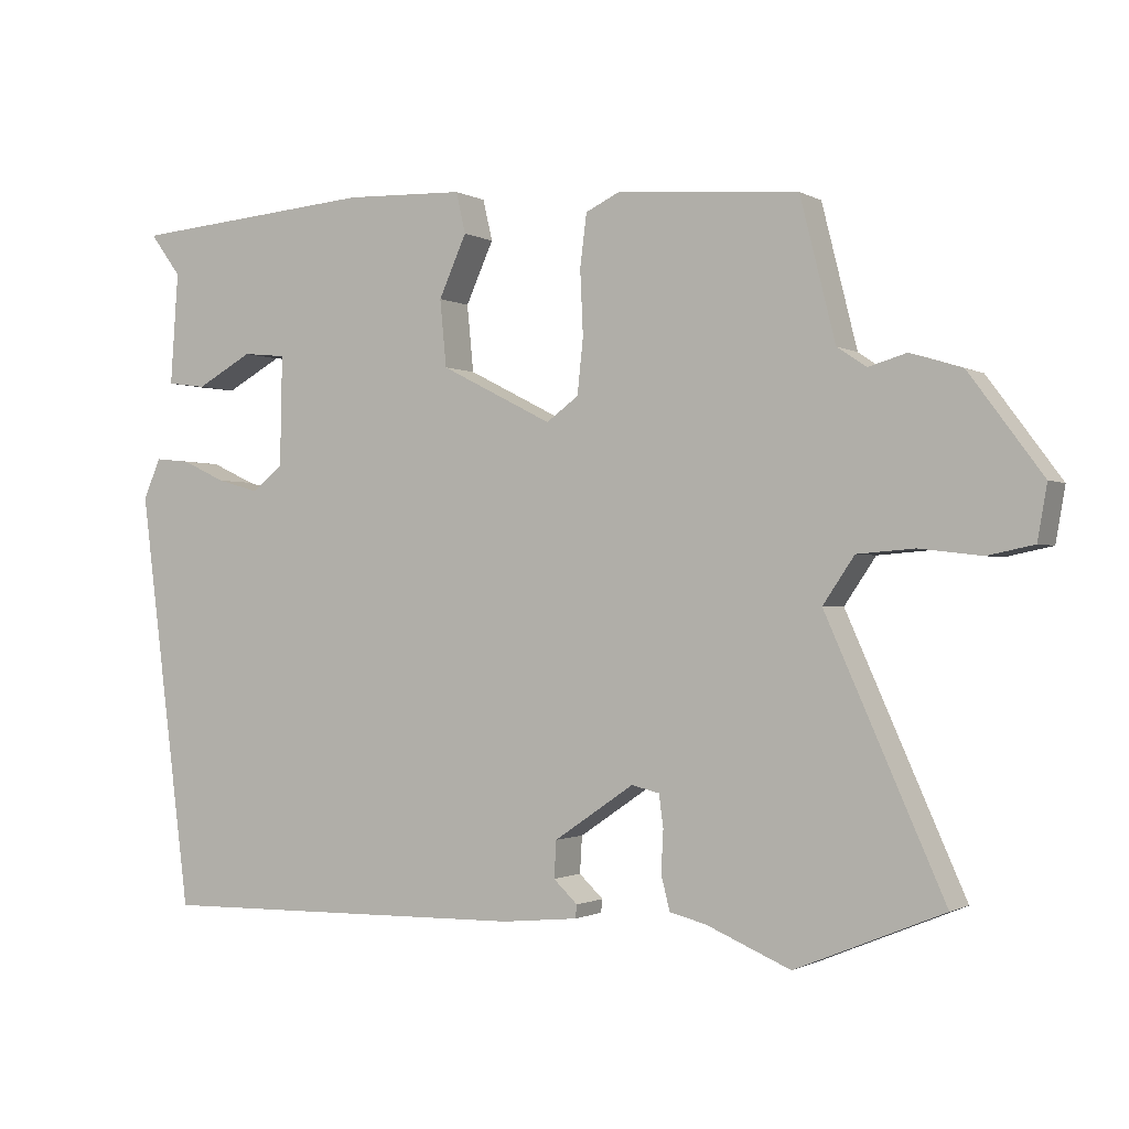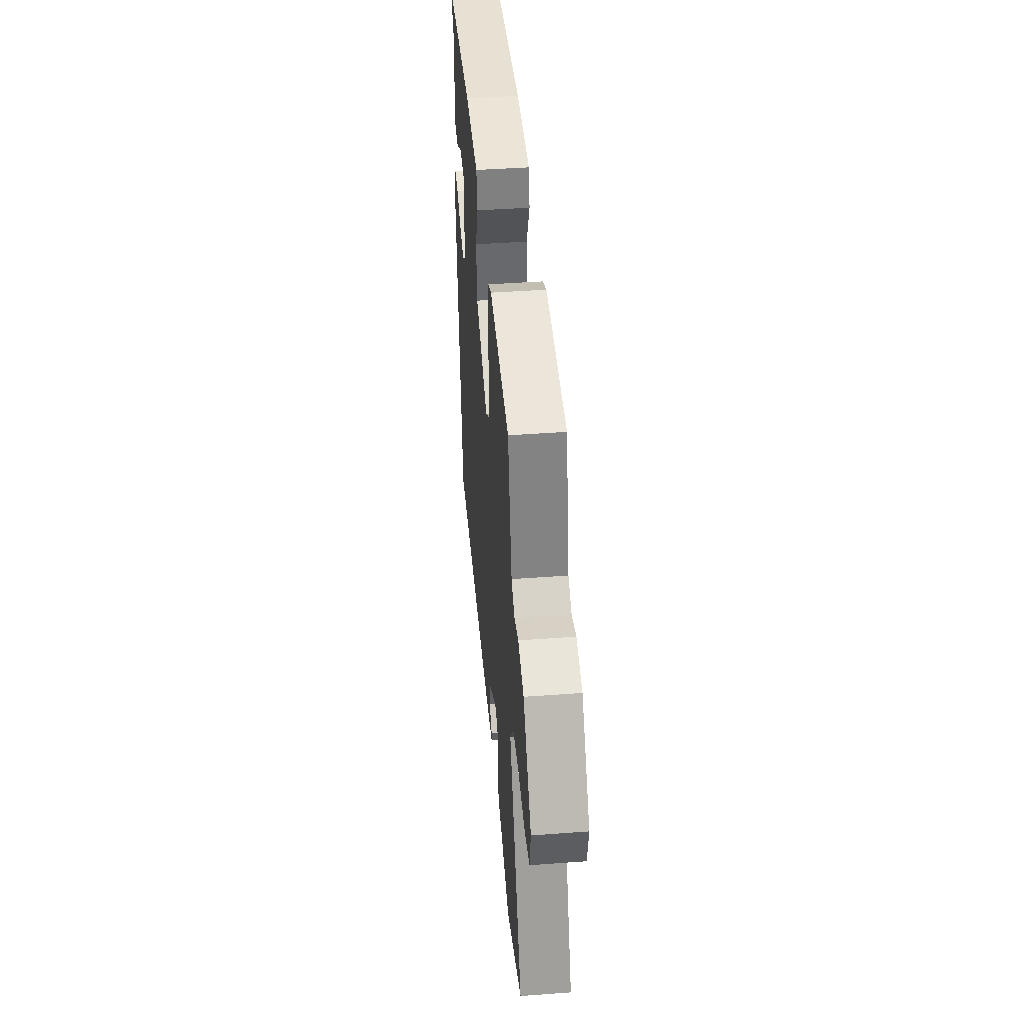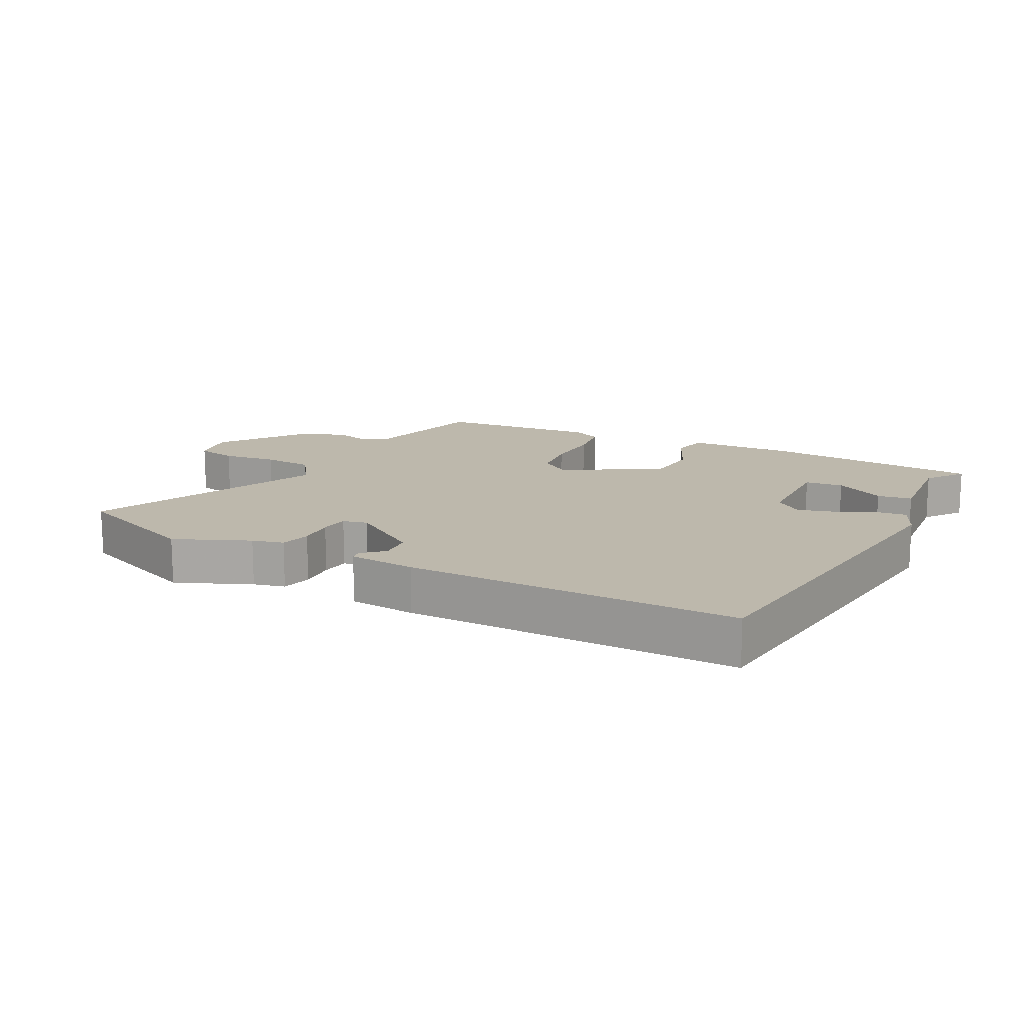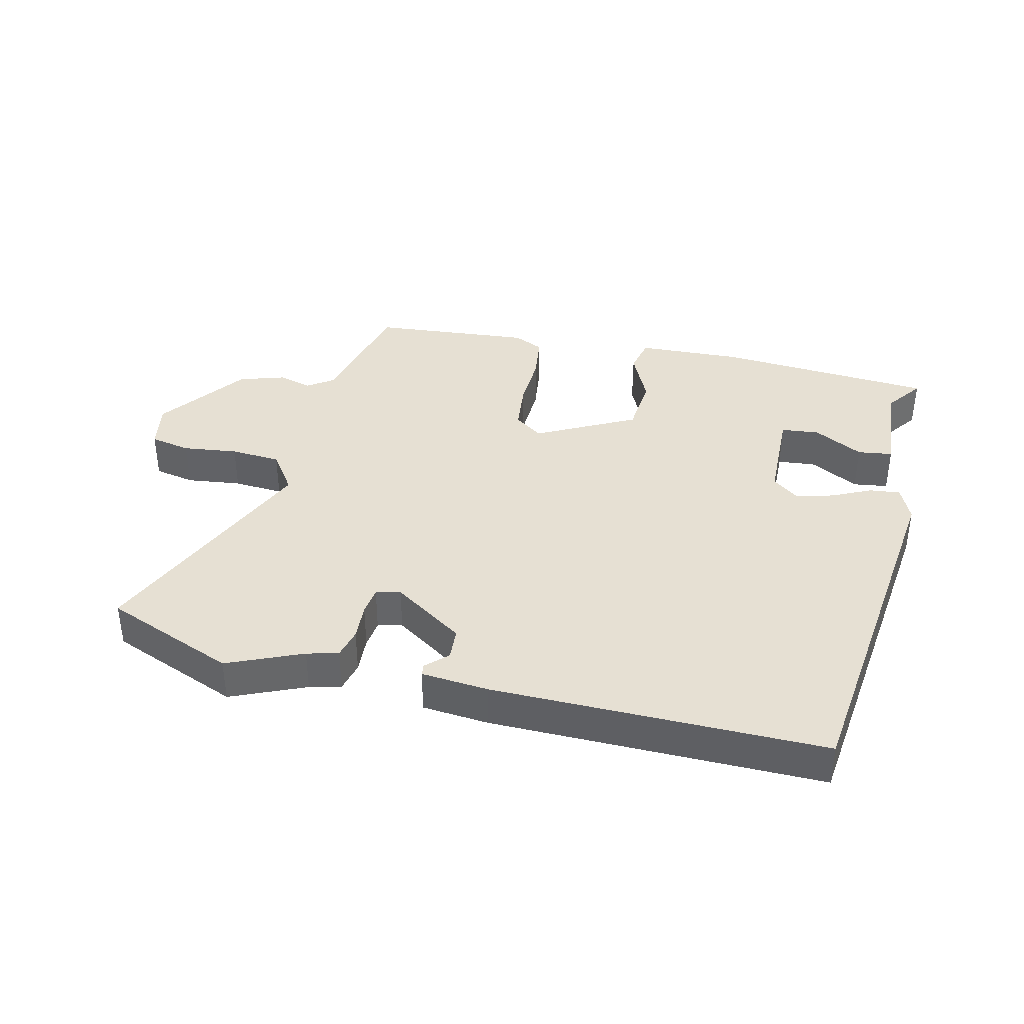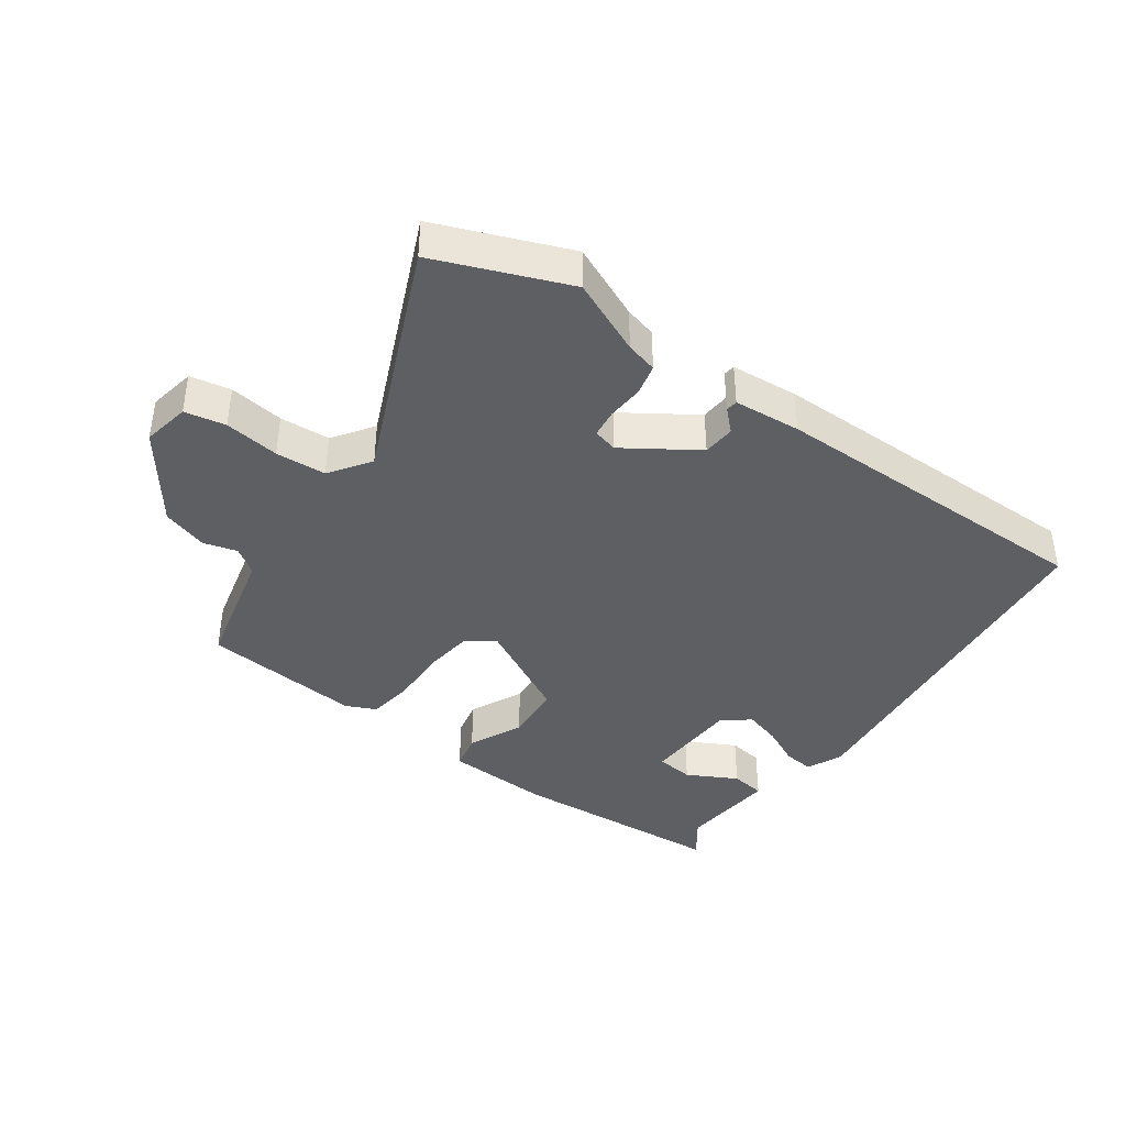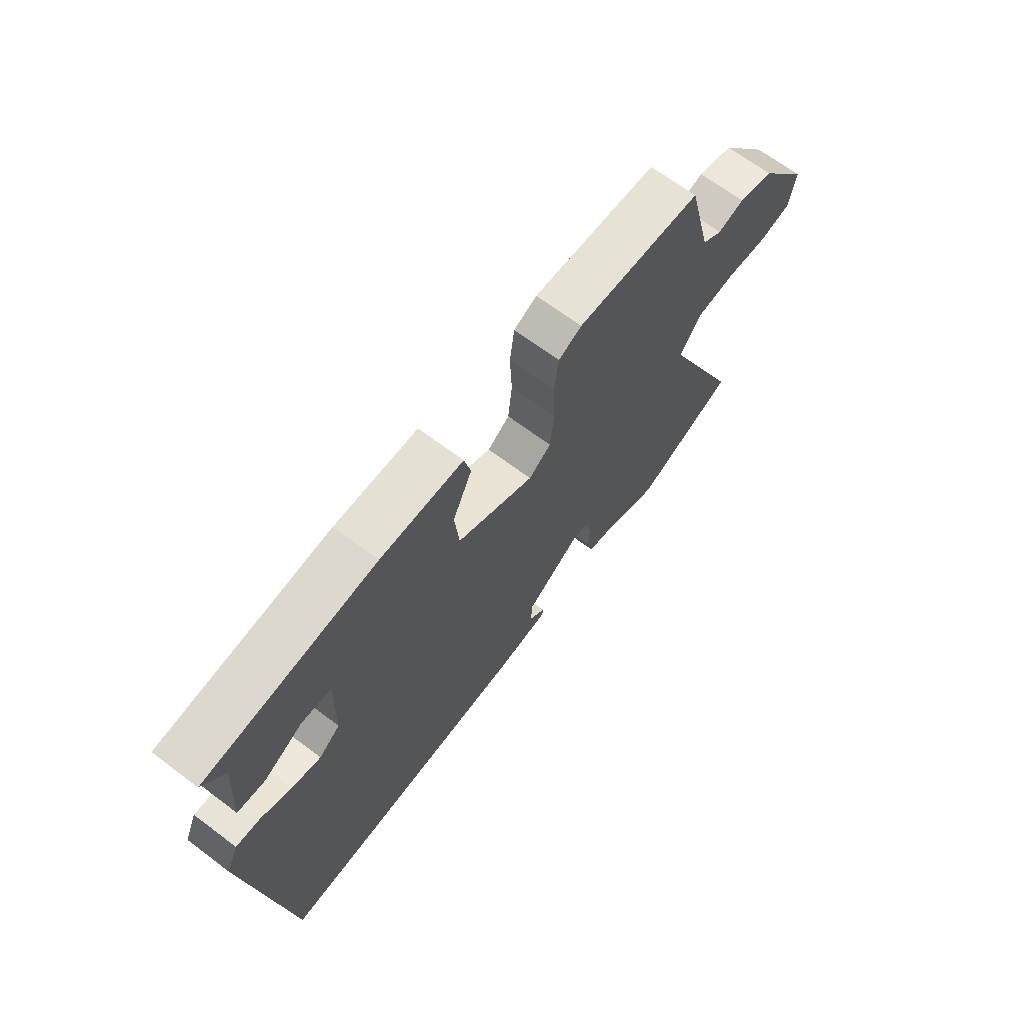
<metadata>
{"format":"obj","ext":"obj","renderer":"f3d","projection":"perspective","resolution":1024,"background":"white","views":[{"elev":-1.1,"azim":28.6,"up":"+Z"},{"elev":43.3,"azim":85.0,"up":"+Z"},{"elev":14.9,"azim":-153.1,"up":"+Y"},{"elev":38.5,"azim":-167.1,"up":"+Y"},{"elev":-40.2,"azim":143.7,"up":"+Y"},{"elev":67.6,"azim":-53.0,"up":"+Z"}]}
</metadata>
<code>
v -0.496 0.07 0.461
v -0.159 0.07 0.488
v 0.005 0.07 0.482
v 0.018 0.07 0.426
v -0.02 0.07 0.342
v -0.011 0.07 0.251
v 0.142 0.07 0.173
v 0.186 0.07 0.205
v 0.194 0.07 0.281
v 0.19 0.07 0.369
v 0.199 0.07 0.44
v 0.245 0.07 0.462
v 0.494 0.07 0.442
v 0.505 0.07 0.398
v 0.542 0.07 0.25
v 0.582 0.07 0.223
v 0.634 0.07 0.238
v 0.705 0.07 0.216
v 0.805 0.07 0.081
v 0.792 0.07 0.007
v 0.729 0.07 -0.006
v 0.644 0.07 0.004
v 0.566 0.07 -0.002
v 0.523 0.07 -0.065
v 0.684 0.07 -0.425
v 0.482 0.07 -0.508
v 0.366 0.07 -0.459
v 0.317 0.07 -0.447
v 0.305 0.07 -0.4
v 0.308 0.07 -0.343
v 0.302 0.07 -0.299
v 0.264 0.07 -0.29
v 0.155 0.07 -0.364
v 0.152 0.07 -0.414
v 0.185 0.07 -0.445
v 0.183 0.07 -0.463
v 0.079 0.07 -0.473
v -0.436 0.07 -0.481
v -0.509 0.07 0.089
v -0.485 0.07 0.144
v -0.437 0.07 0.139
v -0.377 0.07 0.111
v -0.319 0.07 0.095
v -0.277 0.07 0.128
v -0.274 0.07 0.279
v -0.333 0.07 0.285
v -0.41 0.07 0.243
v -0.464 0.07 0.25
v -0.453 0.07 0.403
v -0.496 0 0.461
v -0.159 0 0.488
v 0.005 0 0.482
v 0.018 0 0.426
v -0.02 0 0.342
v -0.011 0 0.251
v 0.142 0 0.173
v 0.186 0 0.205
v 0.194 0 0.281
v 0.19 0 0.369
v 0.199 0 0.44
v 0.245 0 0.462
v 0.494 0 0.442
v 0.505 0 0.398
v 0.542 0 0.25
v 0.582 0 0.223
v 0.634 0 0.238
v 0.705 0 0.216
v 0.805 0 0.081
v 0.792 0 0.007
v 0.729 0 -0.006
v 0.644 0 0.004
v 0.566 0 -0.002
v 0.523 0 -0.065
v 0.684 0 -0.425
v 0.482 0 -0.508
v 0.366 0 -0.459
v 0.317 0 -0.447
v 0.305 0 -0.4
v 0.308 0 -0.343
v 0.302 0 -0.299
v 0.264 0 -0.29
v 0.155 0 -0.364
v 0.152 0 -0.414
v 0.185 0 -0.445
v 0.183 0 -0.463
v 0.079 0 -0.473
v -0.436 0 -0.481
v -0.509 0 0.089
v -0.485 0 0.144
v -0.437 0 0.139
v -0.377 0 0.111
v -0.319 0 0.095
v -0.277 0 0.128
v -0.274 0 0.279
v -0.333 0 0.285
v -0.41 0 0.243
v -0.464 0 0.25
v -0.453 0 0.403
f 46 47 48 49
f 3 4 5
f 2 3 5
f 1 2 5
f 49 1 5
f 46 49 5
f 45 46 5
f 44 45 5 6
f 43 44 6 7
f 40 41 42
f 39 40 42
f 38 39 42
f 37 38 42
f 36 37 42
f 36 42 43
f 34 35 36
f 34 36 43
f 33 34 43 7
f 27 28 29 30
f 27 30 31
f 26 27 31
f 25 26 31
f 24 25 31
f 23 24 31 32
f 20 21 22
f 19 20 22
f 18 19 22
f 17 18 22
f 16 17 22
f 15 16 22 23
f 15 23 32
f 14 15 32
f 13 14 32
f 12 13 32
f 11 12 32
f 10 11 32
f 9 10 32
f 32 33 7 8
f 8 9 32
f 98 97 96 95
f 54 53 52
f 54 52 51
f 54 51 50
f 54 50 98
f 54 98 95
f 54 95 94
f 55 54 94 93
f 56 55 93 92
f 91 90 89
f 91 89 88
f 91 88 87
f 91 87 86
f 91 86 85
f 92 91 85
f 85 84 83
f 92 85 83
f 56 92 83 82
f 79 78 77 76
f 80 79 76
f 80 76 75
f 80 75 74
f 80 74 73
f 81 80 73 72
f 71 70 69
f 71 69 68
f 71 68 67
f 71 67 66
f 71 66 65
f 72 71 65 64
f 81 72 64
f 81 64 63
f 81 63 62
f 81 62 61
f 81 61 60
f 81 60 59
f 81 59 58
f 57 56 82 81
f 81 58 57
f 1 50 51 2
f 2 51 52 3
f 3 52 53 4
f 4 53 54 5
f 5 54 55 6
f 6 55 56 7
f 7 56 57 8
f 8 57 58 9
f 9 58 59 10
f 10 59 60 11
f 11 60 61 12
f 12 61 62 13
f 13 62 63 14
f 14 63 64 15
f 15 64 65 16
f 16 65 66 17
f 17 66 67 18
f 18 67 68 19
f 19 68 69 20
f 20 69 70 21
f 21 70 71 22
f 22 71 72 23
f 23 72 73 24
f 24 73 74 25
f 25 74 75 26
f 26 75 76 27
f 27 76 77 28
f 28 77 78 29
f 29 78 79 30
f 30 79 80 31
f 31 80 81 32
f 32 81 82 33
f 33 82 83 34
f 34 83 84 35
f 35 84 85 36
f 36 85 86 37
f 37 86 87 38
f 38 87 88 39
f 39 88 89 40
f 40 89 90 41
f 41 90 91 42
f 42 91 92 43
f 43 92 93 44
f 44 93 94 45
f 45 94 95 46
f 46 95 96 47
f 47 96 97 48
f 48 97 98 49
f 49 98 50 1

</code>
